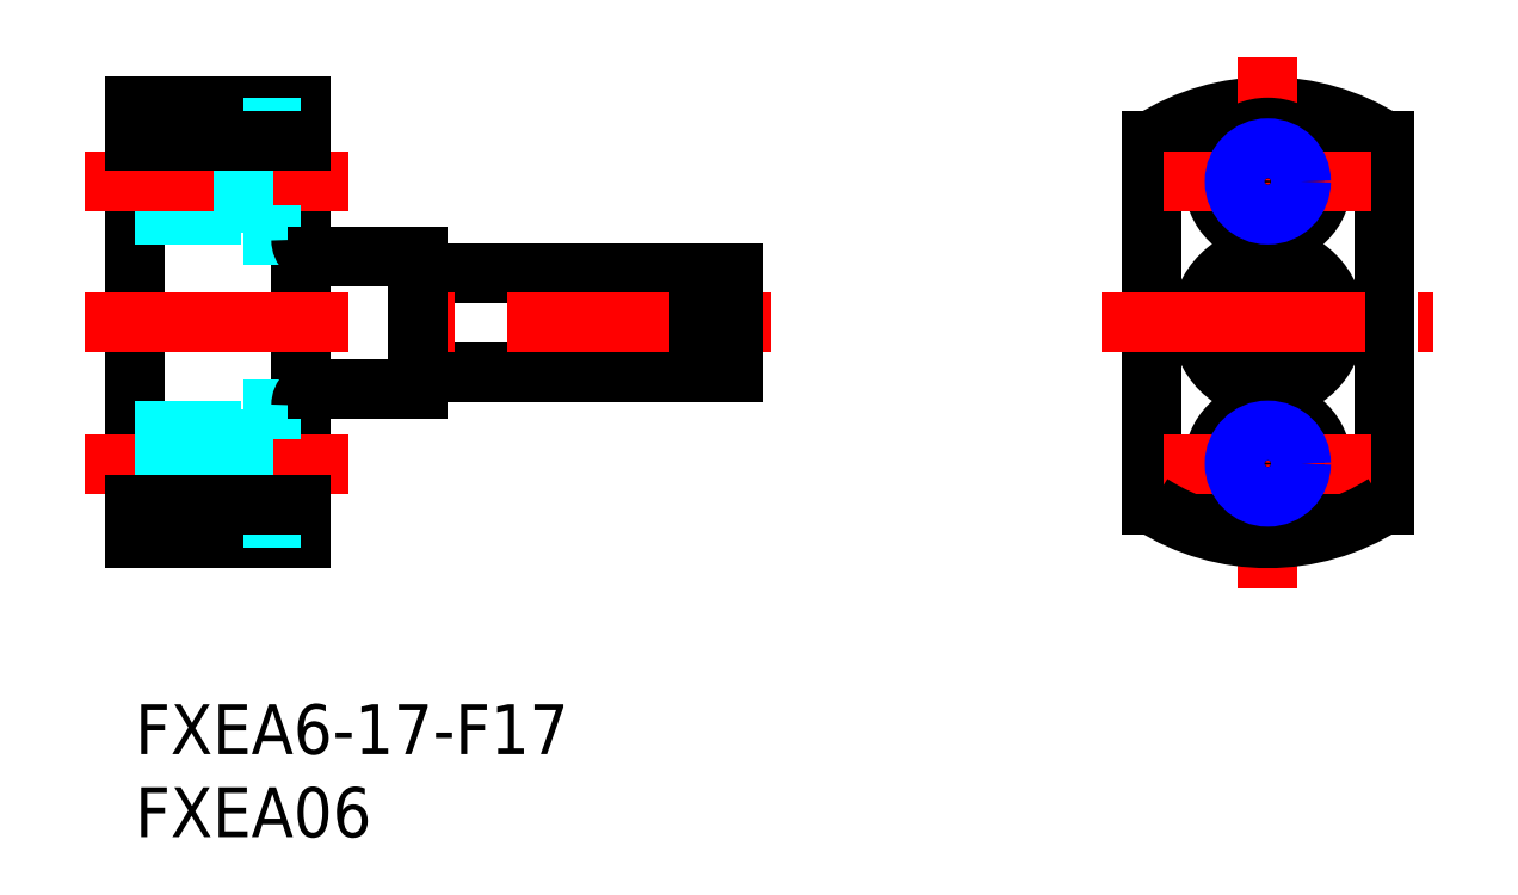
<metadata>
{"format":"dxf","ext":"dxf","renderer":"ezdxf+matplotlib","layout":"modelspace","background":"white","min_lineweight":24,"dpi":150}
</metadata>
<code>
0
SECTION
2
ENTITIES
0
INSERT
8
MSM_CONTINUOUS
2
*U6
10
0
20
0
30
0
0
INSERT
8
MSM_CONTINUOUS
2
*U7
10
0
20
0
30
0
0
LINE
8
MSM_CONTINUOUS
10
10
20
36
30
0
11
10
21
10
31
0
0
LINE
8
MSM_CONTINUOUS
10
-1.03e-13
20
36
30
0
11
9.59e-14
21
10
31
0
0
LINE
8
MSM_CONTINUOUS
10
9.59e-14
20
10
30
0
11
10
21
10
31
0
0
LINE
8
MSM_CONTINUOUS
10
17.2
20
26
30
0
11
34
21
26
31
0
0
LINE
8
MSM_CONTINUOUS
10
17.2
20
20
30
0
11
34
21
20
31
0
0
LINE
8
MSM_CENTER
10
-3
20
23
30
0
11
39
21
23
31
0
0
LINE
8
MSM_CONTINUOUS
10
17
20
27
30
0
11
17
21
19
31
0
0
LINE
8
MSM_DASHED
10
9.59e-14
20
12.5
30
0
11
6.5
21
12.5
31
0
0
LINE
8
MSM_DASHED
10
9.59e-14
20
16.5
30
0
11
6.5
21
16.5
31
0
0
LINE
8
MSM_CENTER
10
-3
20
14.5
30
0
11
13
21
14.5
31
0
0
LINE
8
MSM_DASHED
10
6.5
20
17.75
30
0
11
10
21
17.75
31
0
0
LINE
8
MSM_DASHED
10
6.5
20
11.25
30
0
11
10
21
11.25
31
0
0
LINE
8
MSM_DASHED
10
6.5
20
17.75
30
0
11
6.5
21
11.25
31
0
0
LINE
8
MSM_CONTINUOUS
10
11
20
19
30
0
11
17
21
19
31
0
0
ARC
8
MSM_CONTINUOUS
10
17.2
20
19.8
30
0
40
0.2
50
90
51
180
0
LINE
8
MSM_CONTINUOUS
10
10
20
23
30
0
11
10
21
23
31
0
0
ARC
8
MSM_CONTINUOUS
10
17.2
20
26.2
30
0
40
0.2
50
180
51
270
0
LINE
8
MSM_CONTINUOUS
10
9.59e-14
20
36
30
0
11
10
21
36
31
0
0
LINE
8
MSM_DASHED
10
9.41e-14
20
29.88
30
0
11
6.5
21
29.88
31
0
0
LINE
8
MSM_DASHED
10
1.048e-13
20
33.12
30
0
11
6.5
21
33.12
31
0
0
LINE
8
MSM_DASHED
10
9.59e-14
20
29.5
30
0
11
6.5
21
29.5
31
0
0
LINE
8
MSM_DASHED
10
9.59e-14
20
33.5
30
0
11
6.5
21
33.5
31
0
0
LINE
8
MSM_CENTER
10
-3
20
31.5
30
0
11
13
21
31.5
31
0
0
LINE
8
MSM_DASHED
10
6.5
20
34.75
30
0
11
6.5
21
28.25
31
0
0
LINE
8
MSM_DASHED
10
6.5
20
28.25
30
0
11
10
21
28.25
31
0
0
LINE
8
MSM_CONTINUOUS
10
11
20
27
30
0
11
17
21
27
31
0
0
LINE
8
MSM_DASHED
10
6.5
20
34.75
30
0
11
10
21
34.75
31
0
0
LINE
8
MSM_CONTINUOUS
10
34
20
26
30
0
11
34
21
20
31
0
0
LINE
8
MSM_CONTINUOUS
10
34.7
20
26
30
0
11
34.7
21
20
31
0
0
LINE
8
MSM_CONTINUOUS
10
36
20
26
30
0
11
36
21
20
31
0
0
LINE
8
MSM_CONTINUOUS
10
34.7
20
20
30
0
11
36
21
20
31
0
0
LINE
8
MSM_CONTINUOUS
10
34
20
20.5
30
0
11
34.7
21
20.5
31
0
0
LINE
8
MSM_CONTINUOUS
10
34.7
20
26
30
0
11
36
21
26
31
0
0
LINE
8
MSM_CONTINUOUS
10
34
20
25.5
30
0
11
34.7
21
25.5
31
0
0
ARC
8
MSM_CONTINUOUS
10
68.24
20
23
30
0
40
13
50
57.42
51
122.6
0
LINE
8
MSM_CENTER
10
68.24
20
39
30
0
11
68.24
21
7
31
0
0
CIRCLE
8
MSM_CONTINUOUS
10
68.24
20
23
30
0
40
4
0
CIRCLE
8
MSM_CONTINUOUS
10
68.24
20
14.5
30
0
40
3.25
0
CIRCLE
8
MSM_CONTINUOUS
10
68.24
20
23
30
0
40
3
0
CIRCLE
8
MSM_CONTINUOUS
10
68.24
20
31.5
30
0
40
3.25
0
LINE
8
MSM_CONTINUOUS
10
61.24
20
33.95
30
0
11
61.24
21
12.05
31
0
0
LINE
8
MSM_CONTINUOUS
10
75.24
20
33.95
30
0
11
75.24
21
12.05
31
0
0
LINE
8
MSM_CENTER
10
61.99
20
31.5
30
0
11
74.49
21
31.5
31
0
0
LINE
8
MSM_CENTER
10
61.99
20
14.5
30
0
11
74.49
21
14.5
31
0
0
ARC
8
MSM_CONTINUOUS
10
68.24
20
23
30
0
40
13
50
237.4
51
302.6
0
LINE
8
MSM_CENTER
10
58.24
20
23
30
0
11
78.24
21
23
31
0
0
CIRCLE
8
MSM_CONTINUOUS
10
68.24
20
31.5
30
0
40
1.621
0
CIRCLE
8
MSM_NARROW
10
68.24
20
31.5
30
0
40
2
0
CIRCLE
8
MSM_CONTINUOUS
10
68.24
20
14.5
30
0
40
1.621
0
CIRCLE
8
MSM_NARROW
10
68.24
20
14.5
30
0
40
2
0
ARC
8
MSM_CONTINUOUS
10
11
20
28
30
0
40
1
50
180
51
270
0
ARC
8
MSM_CONTINUOUS
10
11
20
18
30
0
40
1
50
90
51
180
0
LINE
8
MSM_DASHED
10
2.243e-13
20
12.88
30
0
11
6.5
21
12.88
31
0
0
LINE
8
MSM_DASHED
10
2.349e-13
20
16.12
30
0
11
6.5
21
16.12
31
0
0
LINE
8
MSM_CONTINUOUS
10
10
20
33.95
30
0
11
-8.7e-14
21
33.95
31
0
0
LINE
8
MSM_CONTINUOUS
10
10
20
12.05
30
0
11
7.99e-14
21
12.05
31
0
0
ENDSEC
0
EOF

</code>
